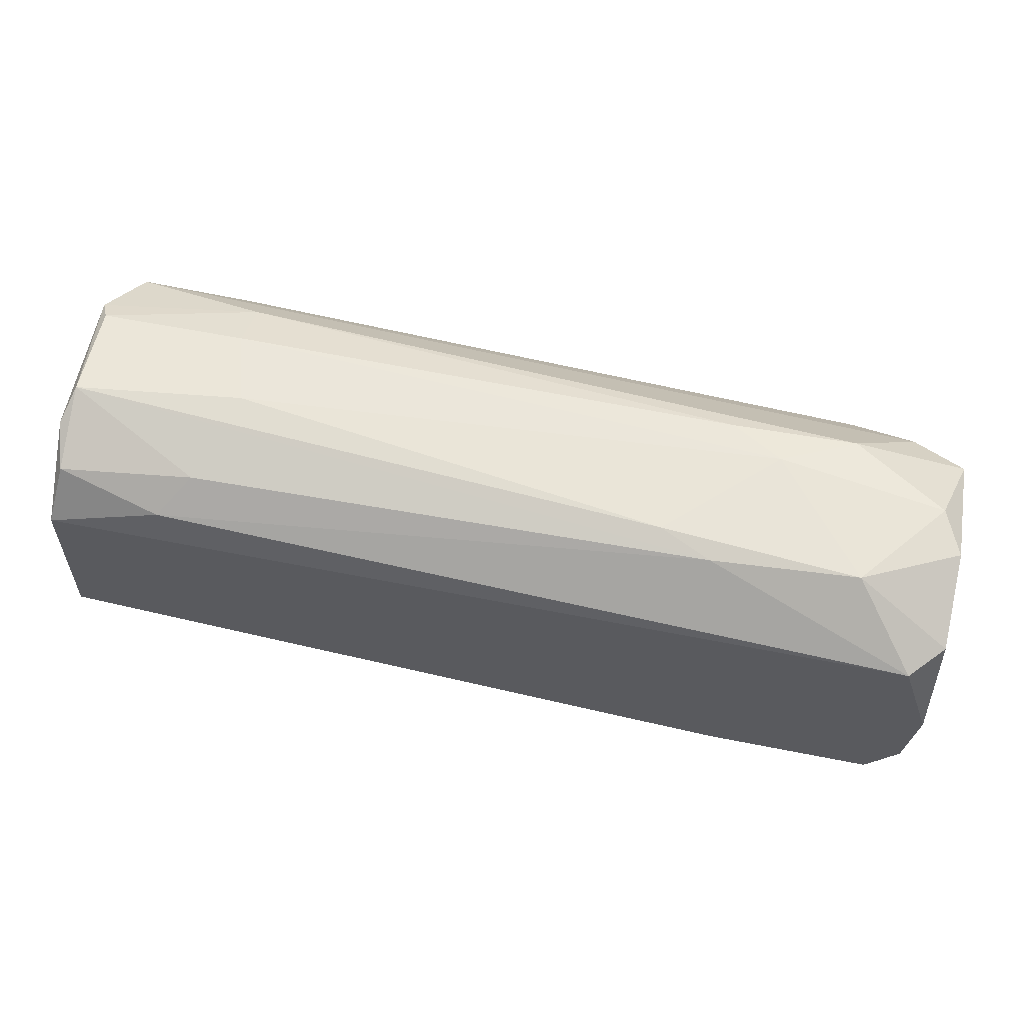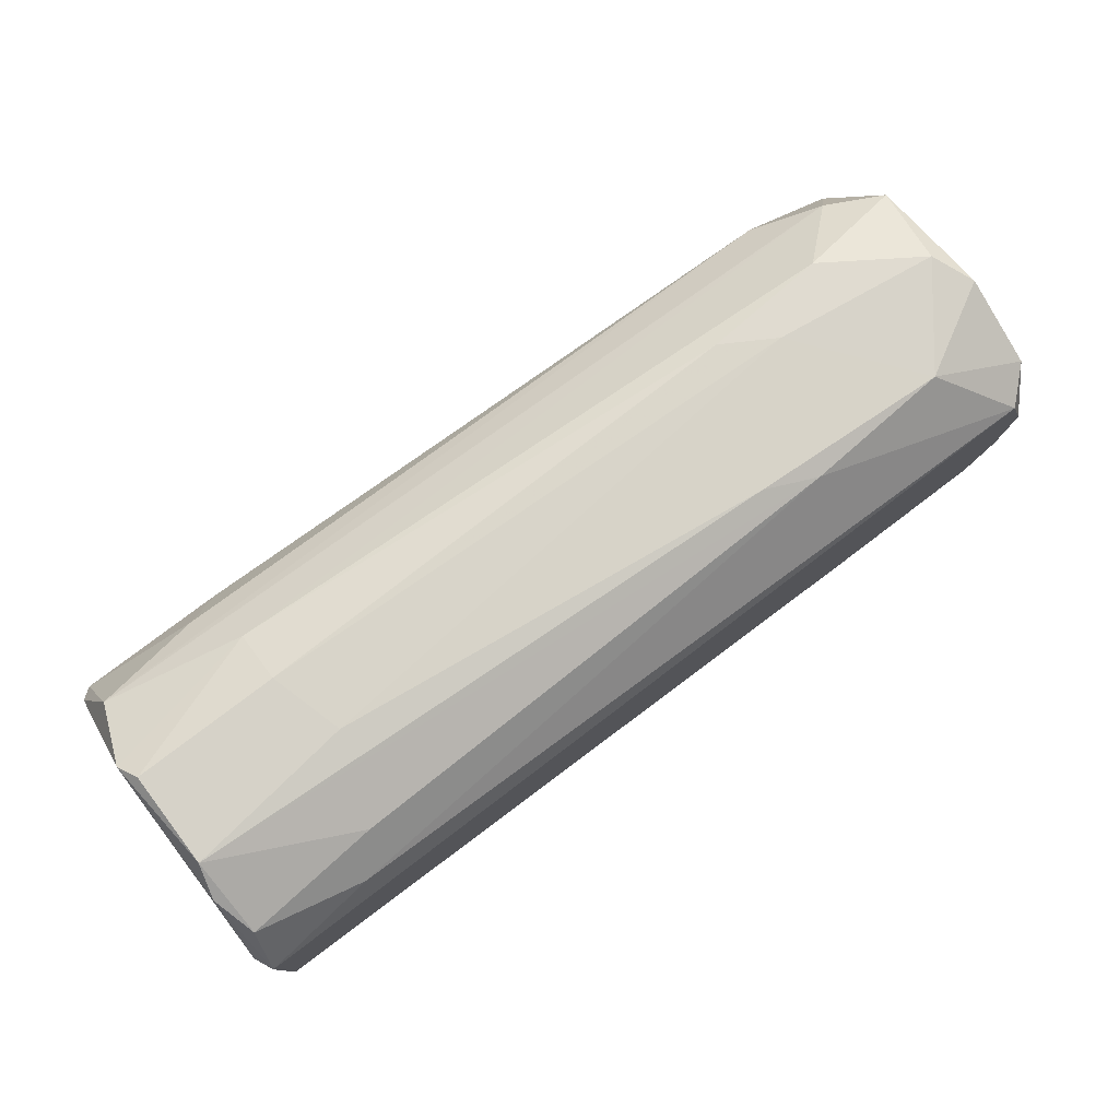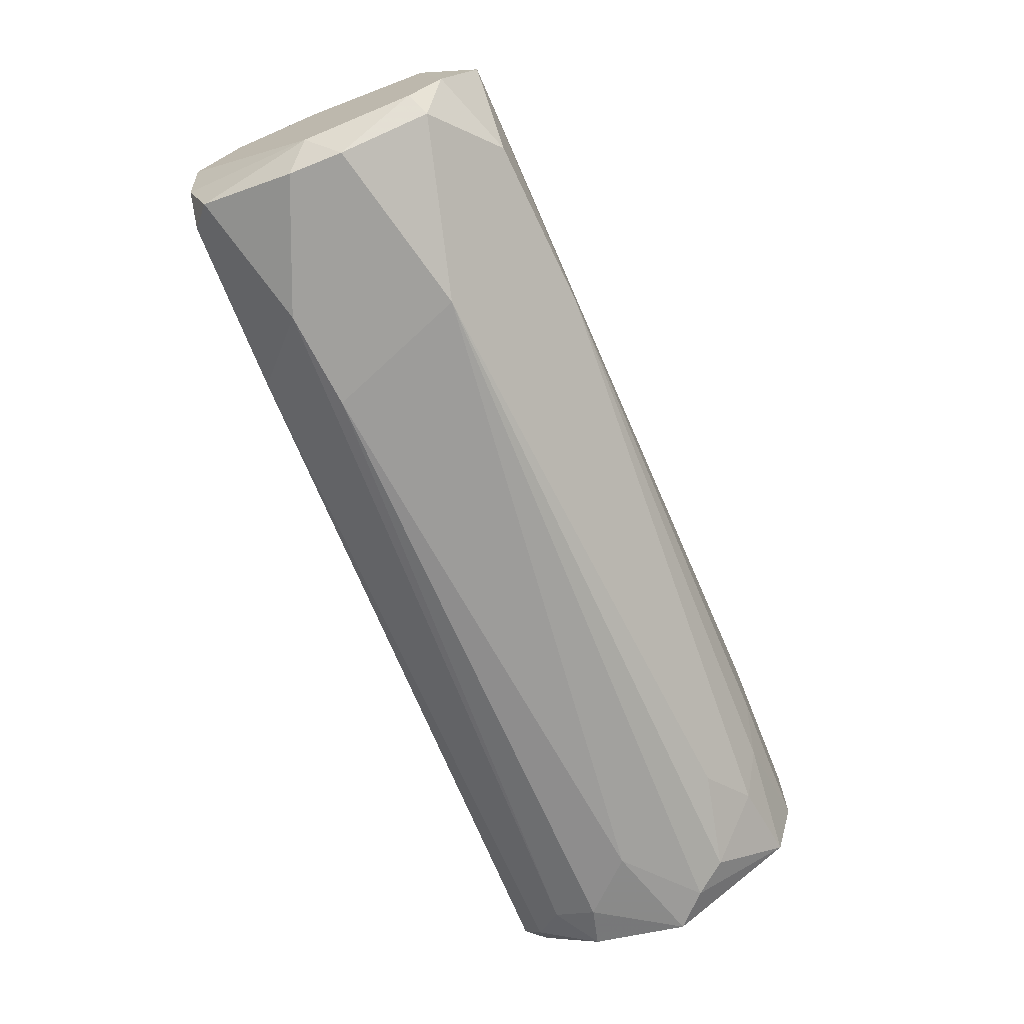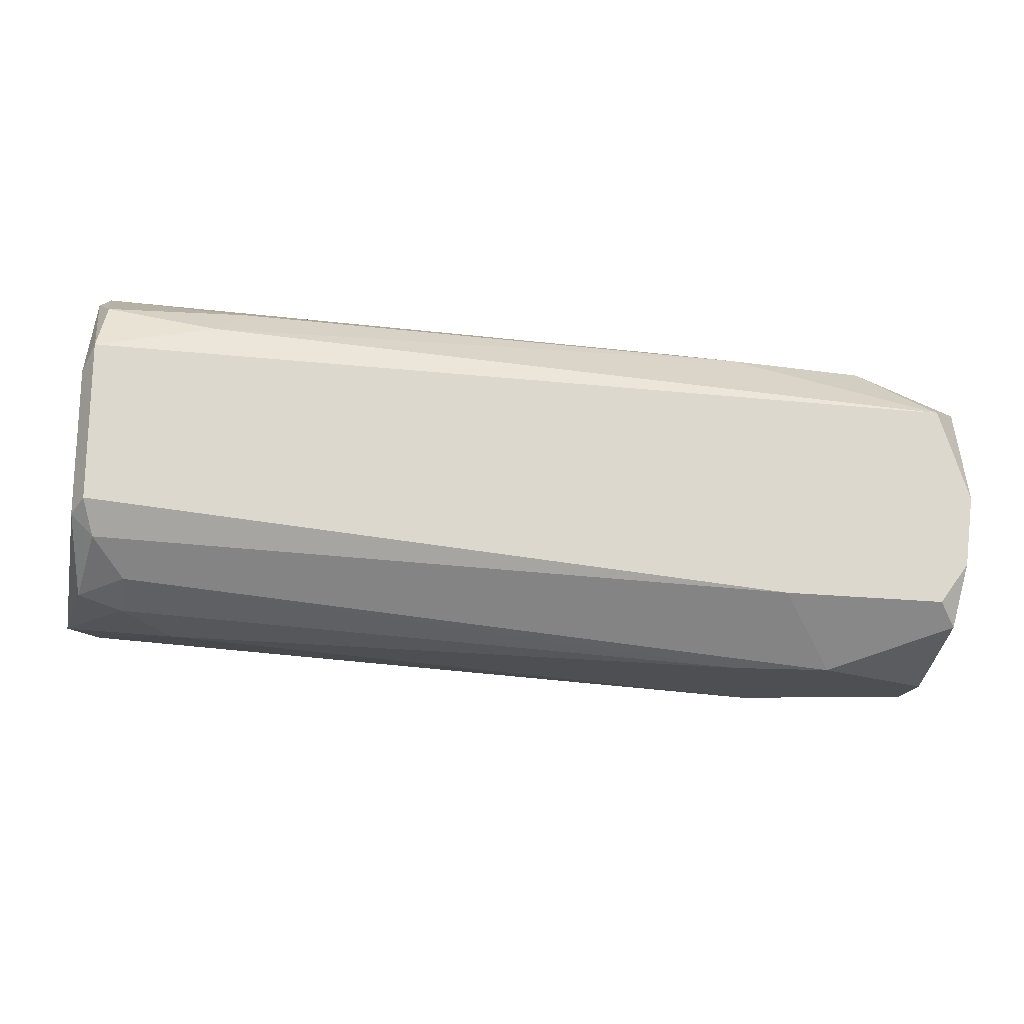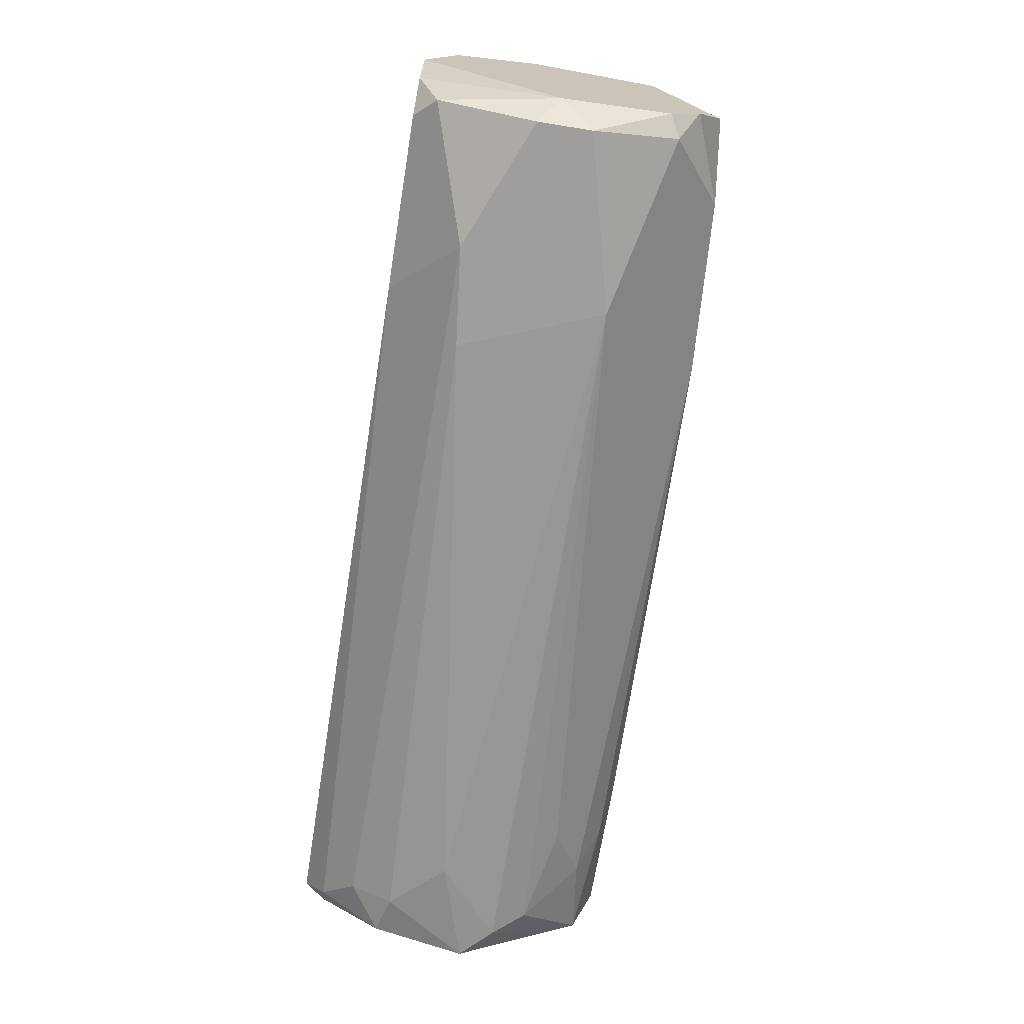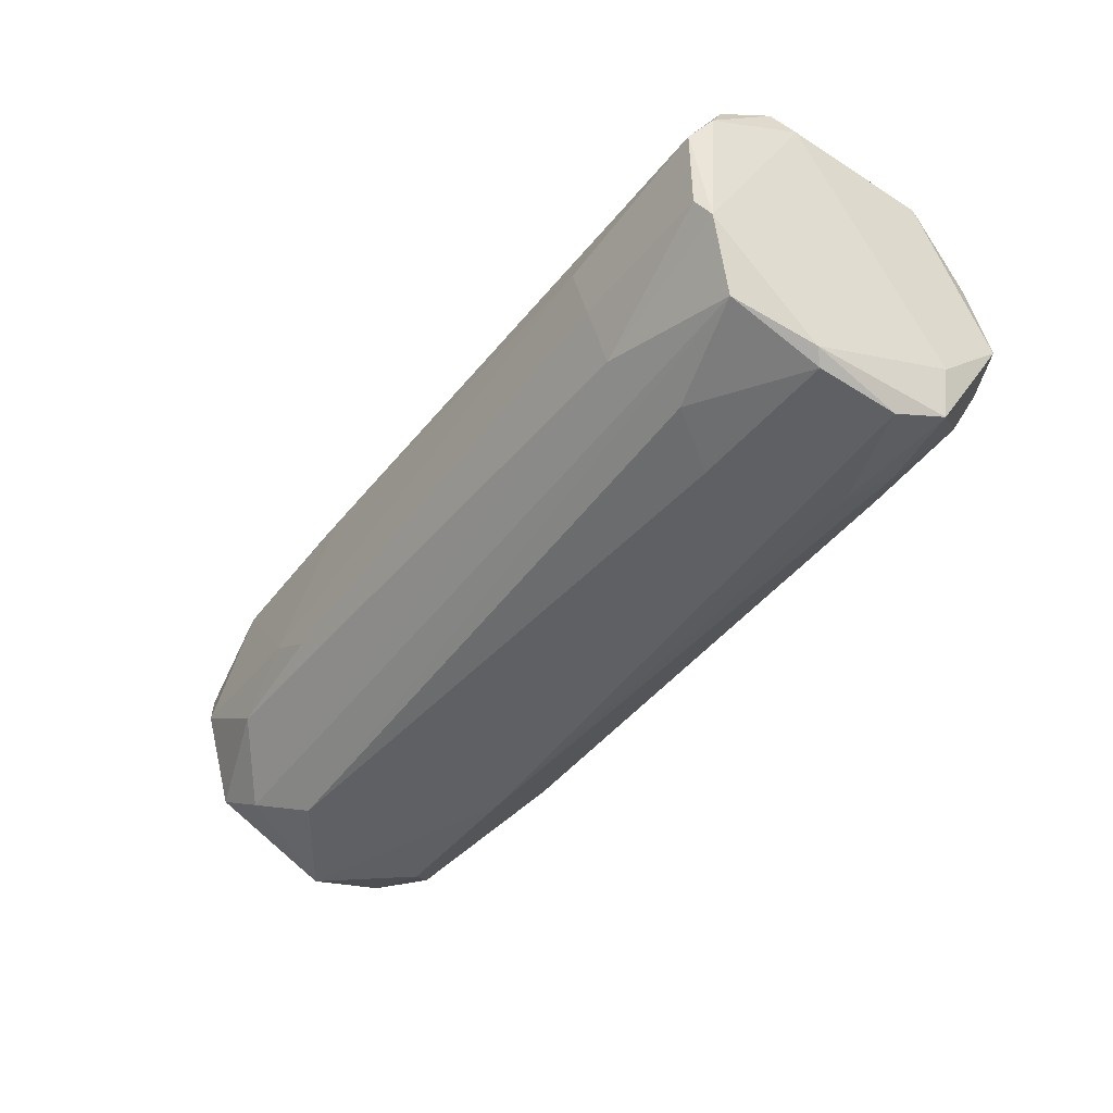
<metadata>
{"format":"obj","ext":"obj","renderer":"f3d","projection":"perspective","resolution":1024,"background":"white","views":[{"elev":57.5,"azim":-168.2,"up":"+Z"},{"elev":77.7,"azim":142.8,"up":"+Z"},{"elev":-71.7,"azim":-68.3,"up":"+Z"},{"elev":-18.0,"azim":167.8,"up":"+Z"},{"elev":-71.0,"azim":-99.1,"up":"+Z"},{"elev":-44.2,"azim":53.5,"up":"+Y"}]}
</metadata>
<code>
v -0.04994 -0.01404 -0.01622
v -0.04994 -0.004289 -0.0211
v -0.04994 0.01278 -0.01622
v -0.04994 -0.003075 0.01792
v -0.04994 0.001802 -0.0211
v -0.01823 0.00668 0.01914
v -0.04629 -0.01648 0.01182
v -0.05239 -0.01648 -0.01012
v -0.05239 -0.01283 -0.015
v -0.05239 -0.01283 0.01304
v -0.05239 -0.000636 -0.01744
v -0.05239 0.01522 -0.000367
v -0.05239 0.01156 0.01182
v -0.05239 0.001802 0.0167
v -0.04872 0.01522 0.0106
v 0.05493 -0.01405 -0.008903
v 0.05493 0.01278 -0.008903
v 0.05493 0.01278 0.008161
v 0.05493 -0.005507 -0.01744
v -0.05116 -0.02014 -0.000367
v -0.05116 0.01522 -0.008903
v 0.03298 0.000585 0.02158
v -0.04263 -0.02014 -0.01012
v -0.03896 -0.01039 0.01792
v -0.03896 -0.02014 0.008161
v 0.03907 -0.02014 0.01304
v -0.0414 0.007898 0.01792
v -0.0475 0.01522 -0.01378
v 0.03663 0.01034 0.01792
v -0.03531 0.007898 -0.0211
v 0.04272 -0.001854 -0.01866
v 0.04029 -0.02136 -0.007683
v 0.04029 0.014 0.01426
v 0.04395 -0.01893 -0.01134
v 0.03785 -0.01526 -0.015
v 0.03541 -0.02259 0.006945
v 0.03541 -0.02259 -0.004027
v 0.03541 -0.01405 0.01914
v 0.03541 -0.007949 0.02158
v -0.02433 0.009119 0.01792
v -0.02433 -0.009167 0.01914
v -0.02433 0.00668 -0.0211
v -0.03043 -0.009167 -0.0211
v -0.03043 -0.00551 0.01914
v 0.0537 -0.01039 0.02036
v 0.0537 -0.02014 -0.008903
v 0.0537 0.005462 -0.01622
v 0.0537 -0.02136 0.008161
v 0.0537 0.01522 0.0106
v 0.0537 0.01522 -0.007683
v 0.0537 0.006684 0.01914
v 0.05127 -0.009167 -0.01744
v 0.05127 -0.0177 0.0167
v 0.04883 0.004245 -0.01744
v 0.04883 0.009122 -0.015
v 0.04883 -0.01283 -0.01622
v -0.02311 -0.02136 -0.008903
v 0.05248 0.01156 0.0167
v 0.05248 0.003024 0.02158
v 0.05248 -0.02259 -0.002807
v 0.05248 -0.02259 0.006945
v 0.05248 0.01278 -0.01134
v 0.05248 -0.007949 0.02158
v -0.02799 0.01522 -0.01378
f 39 38 63
f 21 15 50
f 2 5 30
f 50 15 49
f 2 30 43
f 25 20 36
f 21 50 28
f 9 10 13
f 27 15 13
f 20 23 57
f 36 20 57
f 4 10 24
f 50 49 18
f 45 53 48
f 60 46 48
f 19 46 52
f 31 19 52
f 43 31 52
f 39 59 22
f 28 50 64
f 30 28 64
f 50 62 64
f 15 27 40
f 5 2 11
f 2 9 11
f 9 13 11
f 58 49 33
f 49 15 33
f 15 40 33
f 53 45 38
f 39 41 38
f 41 24 38
f 46 19 16
f 19 18 16
f 18 45 16
f 45 48 16
f 48 46 16
f 20 25 7
f 25 53 7
f 10 20 7
f 24 10 7
f 53 38 7
f 38 24 7
f 2 43 1
f 9 2 1
f 57 23 1
f 43 57 1
f 43 30 42
f 31 43 42
f 62 47 55
f 30 64 55
f 64 62 55
f 42 30 55
f 53 25 26
f 25 36 26
f 30 5 3
f 21 28 3
f 28 30 3
f 5 11 3
f 11 21 3
f 47 19 54
f 19 31 54
f 31 42 54
f 55 47 54
f 42 55 54
f 27 4 44
f 41 39 44
f 24 41 44
f 4 24 44
f 39 22 44
f 4 27 14
f 10 4 14
f 13 10 14
f 27 13 14
f 19 47 17
f 47 62 17
f 62 50 17
f 50 18 17
f 18 19 17
f 15 21 12
f 13 15 12
f 21 11 12
f 11 13 12
f 59 58 29
f 40 59 29
f 58 33 29
f 33 40 29
f 35 43 56
f 43 52 56
f 52 46 56
f 43 35 34
f 57 43 34
f 35 56 34
f 56 46 34
f 36 60 61
f 48 53 61
f 60 48 61
f 53 26 61
f 26 36 61
f 60 36 37
f 36 57 37
f 23 20 8
f 20 10 8
f 10 9 8
f 1 23 8
f 9 1 8
f 22 59 6
f 59 40 6
f 40 27 6
f 27 44 6
f 44 22 6
f 46 60 32
f 57 34 32
f 34 46 32
f 60 37 32
f 37 57 32
f 58 59 51
f 49 58 51
f 59 45 51
f 18 49 51
f 45 18 51
f 45 59 63
f 59 39 63
f 38 45 63

</code>
